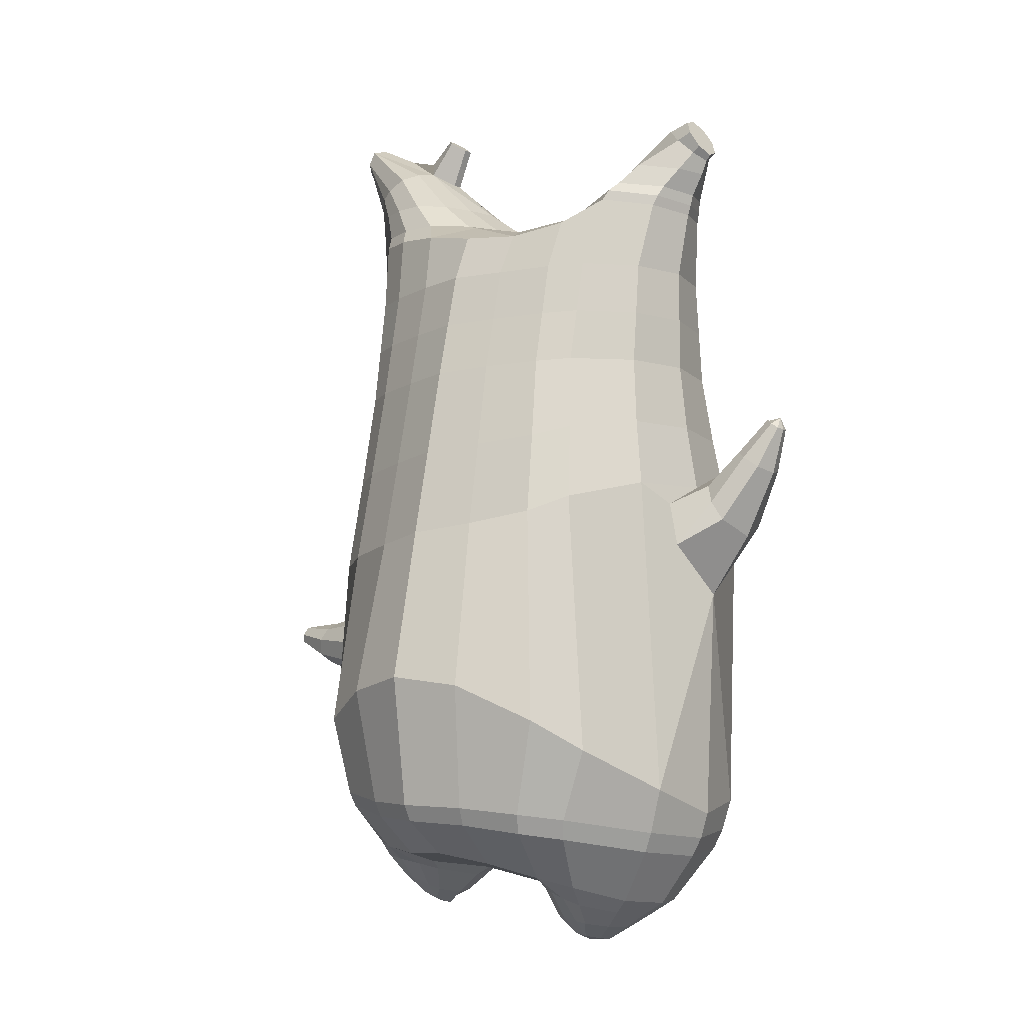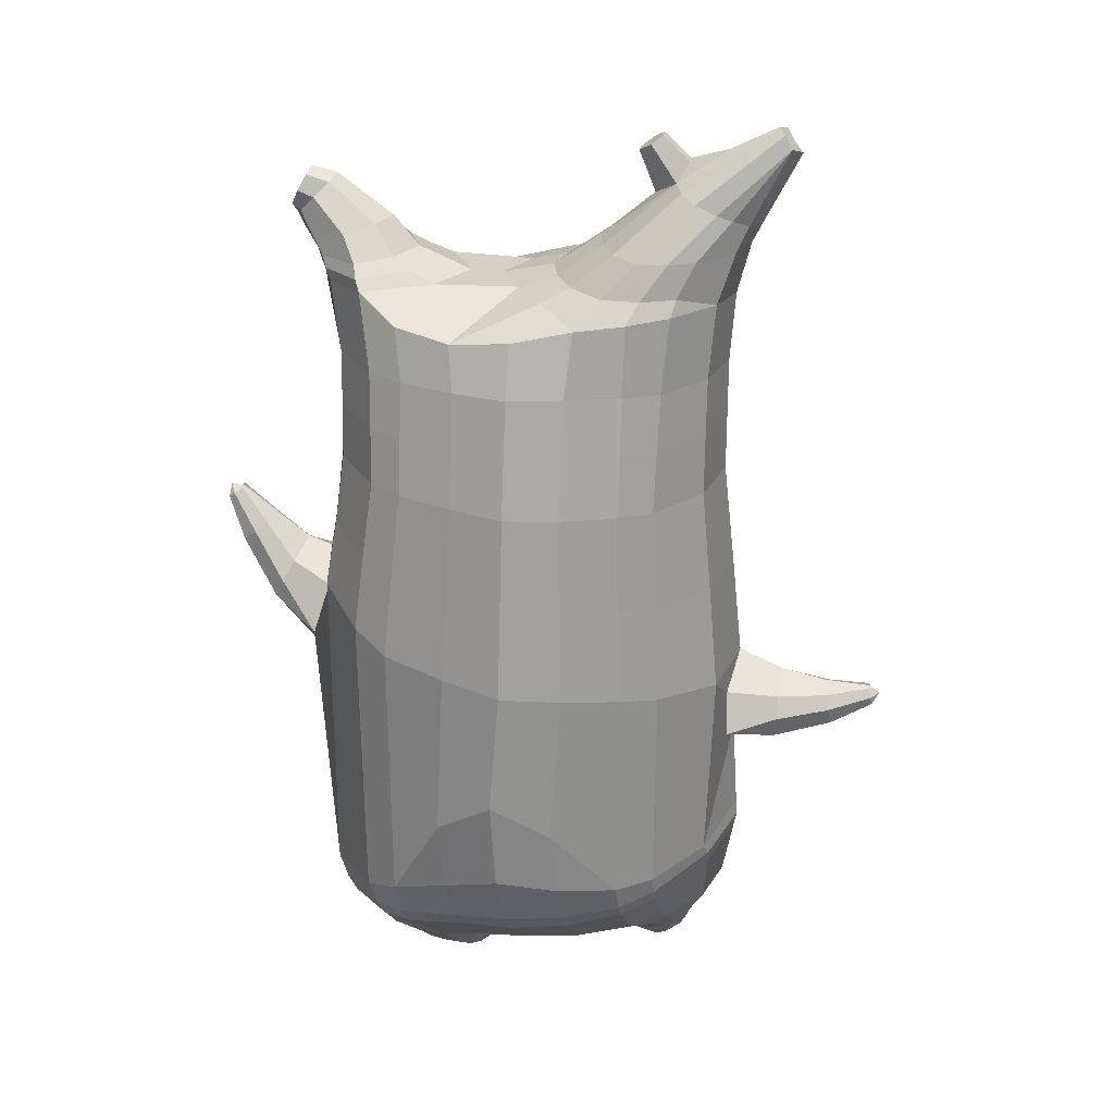
<metadata>
{"format":"obj","ext":"obj","renderer":"f3d","projection":"perspective","resolution":1024,"background":"white","views":[{"elev":-9.0,"azim":-142.2,"up":"+Y"},{"elev":26.3,"azim":9.5,"up":"+Y"}]}
</metadata>
<code>
o korok
v 0.02131 -0.7326 0.2726
v 0 0.8235 0.2949
v -0.1977 -0.7904 0.2156
v -0.2624 0.8286 0.2479
v -0.2609 -0.8153 0.1794
v -0.3536 0.8847 0.195
v -0.3421 -0.8452 0.1083
v -0.4419 0.8767 0.1021
v -0.379 -0.8522 0
v -0.48 0.8672 0
v -0.3471 -0.846 -0.1133
v -0.4419 0.8766 -0.1021
v -0.2616 -0.8146 -0.2093
v -0.3536 0.8848 -0.195
v -0.1969 -0.7918 -0.2656
v -0.2624 0.8288 -0.2479
v 0.02233 -0.7321 -0.3726
v -0 0.8235 -0.2949
v 0 0.7091 0.3428
v -0.2452 0.7119 0.2795
v -0.3246 0.7147 0.2424
v -0.4157 0.7171 0.1312
v -0.45 0.7177 0
v -0.4157 0.7171 -0.1312
v -0.3246 0.7149 -0.2424
v -0.2452 0.7123 -0.2795
v -0 0.7091 -0.3428
v 0 0.4505 0.4
v -0.2452 0.4612 0.3303
v -0.3182 0.4658 0.2864
v -0.4157 0.4716 0.155
v -0.45 0.4744 0
v -0.4157 0.4719 -0.155
v -0.3182 0.4664 -0.2864
v -0.2452 0.4617 -0.3303
v -0 0.4507 -0.405
v 0 0.03831 0.465
v -0.2786 0.07719 0.3777
v -0.3597 0.1141 0.3236
v -0.4952 0.1631 0
v -0.3591 0.1116 -0.3536
v -0.2769 0.07657 -0.4077
v -0.000456 0.03828 -0.495
v -0.1231 -0.8007 0.1349
v -0.05722 -0.7845 -0.01
v -0.124 -0.8006 -0.1549
v -0.00922 -0.4481 0.473
v -0.2733 -0.5464 0.3857
v -0.3511 -0.5767 0.3336
v -0.5128 -0.6375 0
v -0.4048 -0.4955 -0.3636
v -0.3228 -0.4274 -0.4577
v -0.01251 -0.3196 -0.583
v 0.007415 -0.6318 0.3846
v -0.245 -0.664 0.3486
v -0.3188 -0.6836 0.3023
v -0.4262 -0.7187 0.1636
v -0.4685 -0.7394 0
v -0.4421 -0.73 -0.1636
v -0.316 -0.7014 -0.3223
v -0.2418 -0.6878 -0.3986
v 0.01038 -0.6567 -0.4946
v 0.002646 -0.5847 0.4202
v -0.2575 -0.6231 0.3706
v -0.3341 -0.6407 0.3214
v -0.4451 -0.6736 0.1739
v -0.4936 -0.696 0
v -0.4654 -0.6851 -0.1739
v -0.3317 -0.6563 -0.3414
v -0.255 -0.6436 -0.4206
v 0.005712 -0.6191 -0.5202
v -0.2172 -0.9028 0.08779
v -0.2568 -0.9104 0.04522
v -0.2722 -0.9133 -0.005
v -0.2568 -0.9104 -0.05522
v -0.2172 -0.9028 -0.09779
v -0.1141 -0.8828 -0.06921
v -0.1135 -0.8831 0.05921
v -0.09619 -0.8798 -0.005
v -0.2023 -0.9407 0.03399
v -0.2131 -0.9428 0.01012
v -0.2023 -0.9407 -0.01374
v -0.1717 -0.9349 -0.03398
v -0.1102 -0.9232 0.01012
v -0.2462 -0.8582 0.1367
v -0.2473 -0.8571 -0.1629
v -0.3065 -0.8753 -0.0886
v -0.33 -0.8798 -0.005
v -0.1196 -0.8202 -0.1264
v -0.3065 -0.8753 0.07496
v -0.1185 -0.8207 0.1064
v -0.07803 -0.8132 -0.01
v -0.1415 -0.8884 0.07381
v -0.1883 -0.8973 0.08703
v -0.1419 -0.8882 -0.08381
v -0.1883 -0.8973 -0.09703
v -0.1348 -0.9279 0.04336
v -0.1624 -0.9331 0.05151
v -0.1456 -0.9452 0.02
v -0.1348 -0.9279 -0.02311
v -0.2038 -0.8423 0.1518
v -0.1587 -0.8277 0.1374
v -0.1595 -0.8272 -0.1574
v -0.2042 -0.8419 -0.1708
v -0.09275 -0.7556 0.2491
v -0.1362 0.8085 0.2807
v -0.1226 0.7091 0.3162
v -0.1226 0.4568 0.3726
v -0.1362 0.05568 0.4264
v -0.1413 -0.4932 0.4354
v -0.1205 -0.6422 0.3716
v -0.1284 -0.5998 0.4004
v -0.09033 -0.7572 -0.3241
v -0.1362 0.8085 -0.2807
v -0.1226 0.7091 -0.3162
v -0.1226 0.4572 -0.3726
v -0.1383 0.05341 -0.4564
v -0.1681 -0.3441 -0.5454
v -0.1175 -0.6677 -0.4516
v -0.1259 -0.6275 -0.4754
v -0.5394 -0.106 0
v -0.6365 0.02976 0.005036
v -0.5486 0.1861 0.007036
v -0.616 0.06357 -0.0762
v -0.5928 0.1073 -0.08759
v -0.5931 0.1063 0.1017
v -0.6159 0.06341 0.09028
v -0.6957 0.1899 -0.04026
v -0.6637 0.214 -0.05211
v -0.7112 0.1782 0.007037
v -0.623 0.2442 0.007037
v -0.6643 0.2133 0.06618
v -0.6959 0.1895 0.05433
v -0.737 0.2851 -0.01188
v -0.7218 0.296 -0.01662
v -0.7411 0.2822 0.007037
v -0.7039 0.3088 0.007037
v -0.7218 0.296 0.03069
v -0.737 0.2851 0.02595
v -0.7341 0.3117 0.007037
v -0.5683 0.1518 -0.06252
v -0.6388 0.2325 -0.03129
v -0.7047 0.3082 -0.005271
v -0.4779 0.1104 0.1052
v -0.5689 0.1506 0.078
v -0.64 0.2317 0.04677
v -0.7047 0.3082 0.02075
v -0.5085 -0.000972 0.1468
v -0.1512 -0.3271 0.4444
v -0.0191 -0.2391 0.4848
v -0.4592 -0.6016 0.1913
v -0.4592 0.156 0.1913
v -0.5277 0.002835 -0.1411
v -0.4845 0.1112 -0.1053
v -0.4592 0.1552 -0.1913
v -0.5036 -0.5848 -0.1913
v 0.278 -0.7137 0.2156
v 0.2474 0.866 0.261
v 0.3511 -0.698 0.1794
v 0.3386 0.8729 0.215
v 0.4408 -0.674 0.1083
v 0.4293 0.875 0.1194
v 0.4763 -0.6619 -0
v 0.4614 0.8646 -0
v 0.4453 -0.6722 -0.1133
v 0.3503 -0.699 -0.2094
v 0.3386 0.8728 -0.215
v 0.2768 -0.7143 -0.2656
v 0.2474 0.866 -0.261
v 0.2452 0.7078 0.2795
v 0.3246 0.7064 0.2424
v 0.4157 0.7052 0.1312
v 0.45 0.7049 -0
v 0.4157 0.7052 -0.1312
v 0.3246 0.7062 -0.2424
v 0.2452 0.7076 -0.2795
v 0.2452 0.4443 0.3303
v 0.3182 0.442 0.2864
v 0.4157 0.4391 0.155
v 0.45 0.4377 -0
v 0.4157 0.4389 -0.155
v 0.3182 0.4417 -0.2864
v 0.2452 0.444 -0.3303
v 0.2612 0.009515 0.3777
v 0.3421 -0.00794 0.3236
v 0.5008 -0.03376 -0
v 0.343 -0.006714 -0.3536
v 0.2643 0.009929 -0.4077
v 0.2206 -0.7519 0.1349
v 0.1525 -0.7676 -0.01
v 0.218 -0.7526 -0.1549
v 0.2598 -0.495 0.3857
v 0.3397 -0.4916 0.3336
v 0.5054 -0.4589 -0
v 0.3713 -0.4217 -0.3636
v 0.2937 -0.4012 -0.4577
v 0.2673 -0.5883 0.3486
v 0.344 -0.5663 0.3023
v 0.4555 -0.5354 0.1636
v 0.5022 -0.5275 -0
v 0.4751 -0.5412 -0.1636
v 0.3487 -0.5874 -0.3223
v 0.272 -0.6143 -0.3986
v 0.2658 -0.5541 0.3706
v 0.3429 -0.534 0.3214
v 0.4561 -0.5055 0.1739
v 0.5082 -0.4953 -0
v 0.4799 -0.5111 -0.1739
v 0.3478 -0.5571 -0.3414
v 0.2705 -0.5828 -0.4206
v 0.3669 -0.7803 0.08779
v 0.4033 -0.7642 0.04522
v 0.4175 -0.7582 -0.005
v 0.4033 -0.7643 -0.05522
v 0.3668 -0.7805 -0.09779
v 0.2703 -0.8245 -0.06921
v 0.272 -0.8245 0.05921
v 0.2563 -0.8321 -0.005
v 0.3798 -0.8169 0.03399
v 0.3895 -0.8119 0.01012
v 0.3801 -0.8167 -0.01374
v 0.3525 -0.8312 -0.03398
v 0.2974 -0.8604 0.01012
v 0.3633 -0.733 0.1367
v 0.3619 -0.7347 -0.1629
v 0.4245 -0.7149 -0.0886
v 0.4469 -0.7068 -0.005
v 0.2284 -0.7714 -0.1264
v 0.4245 -0.715 0.07496
v 0.2313 -0.7721 0.1064
v 0.1922 -0.7874 -0.01
v 0.2975 -0.8125 0.07381
v 0.3403 -0.7927 0.08703
v 0.2963 -0.8126 -0.08381
v 0.3401 -0.7928 -0.09703
v 0.3191 -0.8487 0.04336
v 0.3437 -0.8357 0.05151
v 0.3401 -0.8553 0.02
v 0.3192 -0.8487 -0.02311
v 0.3147 -0.7469 0.1518
v 0.2678 -0.7573 0.1374
v 0.2665 -0.7579 -0.1574
v 0.314 -0.7474 -0.1708
v 0.1456 -0.7332 0.2491
v 0.1362 0.8535 0.2807
v 0.1226 0.7091 0.3162
v 0.1226 0.4465 0.3726
v 0.1362 0.02357 0.4264
v 0.126 -0.4793 0.4354
v 0.1375 -0.6194 0.3716
v 0.1349 -0.5777 0.4004
v 0.1485 -0.7327 -0.3241
v 0.1362 0.8535 -0.2807
v 0.1226 0.7091 -0.3162
v 0.1226 0.4463 -0.3726
v 0.1327 0.02447 -0.4564
v 0.1409 -0.3436 -0.5454
v 0.1408 -0.6439 -0.4516
v 0.1382 -0.6081 -0.4754
v 0.492 -0.2433 -0
v 0.5945 -0.2541 0.005036
v 0.6045 -0.07421 0.007036
v 0.5971 -0.2119 -0.0762
v 0.5991 -0.1622 -0.08759
v 0.5992 -0.1623 0.1017
v 0.597 -0.2118 0.09028
v 0.7273 -0.1847 -0.04026
v 0.719 -0.1456 -0.05211
v 0.7312 -0.2036 0.007036
v 0.7082 -0.09635 0.007036
v 0.719 -0.1461 0.06618
v 0.7271 -0.1849 0.05433
v 0.8209 -0.1418 -0.01188
v 0.8167 -0.1235 -0.01662
v 0.822 -0.1466 0.007036
v 0.8118 -0.102 0.007036
v 0.8167 -0.1235 0.03069
v 0.8209 -0.1418 0.02595
v 0.8364 -0.1198 0.007036
v 0.6019 -0.1132 -0.06252
v 0.7124 -0.1158 -0.0313
v 0.812 -0.103 -0.005272
v 0.4816 -0.09684 0.1052
v 0.6017 -0.1134 0.078
v 0.7127 -0.1164 0.04677
v 0.812 -0.103 0.02075
v 0.4877 -0.1882 0.1468
v 0.1135 -0.3273 0.4444
v 0.4459 -0.4797 0.1913
v 0.4625 -0.03039 0.1913
v 0.5086 -0.1884 -0.1411
v 0.4883 -0.09712 -0.1053
v 0.4625 -0.02998 -0.1913
v 0.4827 -0.4622 -0.1913
v -0.2036 0.8835 -0.1131
v -0.1386 0.8835 0
v -0.2036 0.8835 0.1131
v 0.05122 0.8835 0.197
v -0.01378 0.8835 0.09849
v -0.06378 0.8835 0
v -0.01378 0.8835 -0.09849
v 0.05122 0.8835 -0.197
v -0.4619 0.9253 0.08368
v -0.3736 0.9344 0.1531
v -0.495 0.9155 0
v -0.4619 0.9252 -0.08368
v -0.3736 0.9344 -0.1531
v -0.2986 0.9335 0.08655
v -0.2986 0.9335 -0.08655
v -0.2586 0.9335 0
v -0.4932 0.9718 0.05951
v -0.4067 0.9865 0.11
v -0.5236 0.9665 0
v -0.4932 0.9718 -0.05951
v -0.4067 0.9865 -0.11
v -0.3469 0.9964 0.05498
v -0.3469 0.9964 -0.05498
v -0.315 1.002 0
v 0.3861 0.9835 0.1629
v 0.3277 0.9835 0.1879
v 0.4642 0.9833 0.08817
v 0.4916 0.9832 0
v 0.4642 0.9833 -0.08817
v 0.3861 0.9835 -0.1629
v 0.3277 0.9835 -0.1879
v 0.2591 0.9835 -0.1915
v 0.2591 0.9835 0.1915
v 0.2015 0.9835 -0.1418
v 0.2015 0.9835 0.1418
v 0.1727 0.9835 0.07092
v 0.1547 0.9835 0
v 0.1727 0.9835 -0.07092
v 0.4556 1.06 0.1018
v 0.4225 1.075 0.1174
v 0.4898 1.039 0.06613
v 0.5153 1.032 0
v 0.4898 1.039 -0.06613
v 0.4556 1.06 -0.1018
v 0.4225 1.075 -0.1174
v 0.3751 1.097 -0.1197
v 0.3751 1.097 0.1197
v 0.3425 1.113 -0.08864
v 0.3425 1.113 0.08864
v 0.5729 1.204 0.03311
v 0.5949 1.19 0
v 0.5729 1.204 -0.03311
v 0.5572 1.235 0.03065
v 0.5409 1.244 0
v 0.5572 1.235 -0.03065
v -0.3636 0.9095 -0.1836
v -0.2586 0.9085 -0.1018
v -0.2586 0.9085 0.1018
v -0.3636 0.9095 0.1836
v -0.4519 0.9007 0.09521
v -0.488 0.8911 0
v -0.1986 0.9085 0
v -0.4519 0.9007 -0.09521
v 0.1102 0.9085 0.1549
v 0.07219 0.9085 0.08421
v 0.3477 0.9083 0.1935
v 0.1872 0.9085 -0.2208
v 0.2716 0.9085 -0.2231
v 0.04844 0.9085 0
v 0.07219 0.9085 -0.08421
v 0.3477 0.9083 -0.1935
v 0.4293 0.8749 -0.1194
v 0.1102 0.9085 -0.1549
v 0.2716 0.9085 0.2231
v 0.1872 0.9085 0.2208
v -0.5217 1.014 0.0369
v -0.4866 1.049 0.05175
v -0.5379 0.9983 0
v -0.5217 1.014 -0.0369
v -0.4866 1.049 -0.05175
v -0.4534 1.082 0.03564
v -0.4534 1.082 -0.03564
v -0.4413 1.094 0
v -0.5398 1.028 0.0369
v -0.5223 1.063 0.05175
v -0.5479 1.012 0
v -0.5398 1.029 -0.0369
v -0.5223 1.063 -0.05175
v -0.5057 1.097 0.03564
v -0.5057 1.097 -0.03564
v -0.4996 1.109 0
v 0.3261 1.12 -0.04427
v 0.2685 1.202 0.03542
v 0.2685 1.202 -0.03542
v 0.3515 1.163 -0.01408
v 0.3515 1.163 0.01408
v 0.291 1.218 0.01276
v 0.291 1.218 -0.01276
v 0.2389 1.182 -0.01129
v 0.2389 1.182 0.01129
v 0.4349 1.19 0
v 0.2769 1.09 0.01219
v 0.2769 1.09 -0.01219
v 0.3261 1.12 0.04425
v 0.297 1.162 -0.03985
v 0.321 1.19 0.01351
v 0.321 1.19 -0.01351
v 0.2969 1.162 0.03984
v 0.2582 1.137 -0.01184
v 0.2582 1.137 0.01184
v 0 0.2444 0.4325
v -0.263 0.269 0.354
v -0.34 0.2896 0.305
v -0.4678 0.3171 0
v -0.3397 0.2886 -0.32
v -0.2619 0.2689 -0.369
v -0.000309 0.2445 -0.45
v -0.1294 0.2561 0.3995
v -0.1308 0.2552 -0.4145
v -0.4345 0.3127 0.1732
v -0.4346 0.3124 -0.1732
v 0.2514 0.2266 0.354
v 0.3284 0.2167 0.305
v 0.4762 0.2019 -0
v 0.329 0.2172 -0.32
v 0.2535 0.2268 -0.369
v 0.1294 0.2351 0.3995
v 0.1271 0.2353 -0.4145
v 0.4396 0.2043 0.1732
v 0.4396 0.2045 -0.1732
v 0 0.5798 0.3714
v -0.2452 0.5866 0.3049
v -0.3214 0.5902 0.2644
v -0.4157 0.5943 0.1431
v -0.45 0.596 0
v -0.4157 0.5945 -0.1431
v -0.3214 0.5907 -0.2644
v -0.2452 0.587 -0.3049
v -0 0.5799 -0.3739
v -0.1226 0.583 0.3444
v -0.1226 0.5832 -0.3444
v 0.2452 0.576 0.3049
v 0.3214 0.5742 0.2644
v 0.4157 0.5722 0.1431
v 0.45 0.5713 -0
v 0.4157 0.5721 -0.1431
v 0.3214 0.574 -0.2644
v 0.2452 0.5758 -0.3049
v 0.1226 0.5778 0.3444
v 0.1226 0.5777 -0.3444
f 107 106 4 20
f 20 4 6 21
f 21 6 8 22
f 22 8 10 23
f 23 10 12 24
f 24 12 14 25
f 25 14 16 26
f 115 114 18 27
f 435 115 27 433
f 431 25 26 432
f 430 24 25 431
f 429 23 24 430
f 428 22 23 429
f 427 21 22 428
f 426 20 21 427
f 434 107 20 426
f 412 108 29 406
f 406 29 30 407
f 407 30 31 414
f 414 31 32 408
f 408 32 33 415
f 415 33 34 409
f 409 34 35 410
f 413 116 36 411
f 118 117 43 53
f 51 41 42 52
f 156 155 41 51
f 40 144 152
f 48 38 39 49
f 110 149 48
f 76 96 83
f 112 110 48 64
f 64 48 49 65
f 65 49 151 66
f 66 151 50 67
f 67 50 156 68
f 68 156 51 69
f 69 51 52 70
f 120 118 53 71
f 113 119 62 17
f 13 60 61 15
f 11 59 60 13
f 9 58 59 11
f 7 57 58 9
f 5 56 57 7
f 3 55 56 5
f 105 111 55 3
f 119 120 71 62
f 60 69 70 61
f 59 68 69 60
f 58 67 68 59
f 57 66 67 58
f 56 65 66 57
f 55 64 65 56
f 111 112 64 55
f 72 73 80 98
f 95 77 100
f 88 87 75 74
f 85 90 73 72
f 78 93 97
f 92 91 78 79
f 87 86 76 75
f 89 92 79 77
f 90 88 74 73
f 100 84 99
f 94 72 98
f 73 74 81 80
f 103 89 77 95
f 74 75 82 81
f 101 85 72 94
f 75 76 83 82
f 79 78 97 84
f 86 104 96 76
f 77 79 84 100
f 91 102 93 78
f 3 5 85 101
f 98 80 99
f 80 81 99
f 81 82 99
f 82 83 99
f 84 97 99
f 17 1 105 3 44 45 46 15 113
f 7 9 88 90
f 46 45 92 89
f 11 13 86 87
f 45 44 91 92
f 13 15 104 86
f 5 7 90 85
f 9 11 87 88
f 15 46 89 103
f 44 3 102 91
f 97 98 99
f 83 100 99
f 101 102 3
f 103 104 15
f 103 95 96 104
f 83 96 95 100
f 94 98 97 93
f 93 102 101 94
f 54 63 112 111
f 1 54 111 105
f 63 47 110 112
f 47 150 149 110
f 405 28 108 412
f 425 19 107 434
f 19 2 106 107
f 61 70 120 119
f 15 61 119 113
f 70 52 118 120
f 52 42 117 118
f 410 35 116 413
f 432 26 115 435
f 26 16 114 115
f 154 153 125 141
f 121 148 127 122
f 144 40 123 145
f 124 125 153
f 126 127 148
f 122 127 133 130
f 146 131 137 147
f 141 125 129 142
f 125 124 128 129
f 145 123 131 146
f 127 126 132 133
f 124 122 130 128
f 137 143 135 140
f 133 132 138 139
f 128 130 136 134
f 130 133 139 136
f 142 129 135 143
f 129 128 134 135
f 135 134 140
f 138 147 137 140
f 139 138 140
f 134 136 140
f 136 139 140
f 131 142 143 137
f 123 141 142 131
f 40 154 141 123
f 126 145 146 132
f 132 146 147 138
f 151 121 50
f 40 155 154
f 153 121 122 124
f 148 144 145 126
f 48 149 109 38
f 149 150 37 109
f 151 152 144 148 121
f 49 39 152 151
f 121 153 154 155 156
f 50 121 156
f 246 170 158 245
f 170 171 160 158
f 171 172 162 160
f 172 173 164 162
f 173 174 366 164
f 174 175 167 366
f 175 176 169 167
f 254 27 18 253
f 444 433 27 254
f 441 442 176 175
f 440 441 175 174
f 439 440 174 173
f 438 439 173 172
f 437 438 172 171
f 436 437 171 170
f 443 436 170 246
f 421 416 177 247
f 416 417 178 177
f 417 423 179 178
f 423 418 180 179
f 418 424 181 180
f 424 419 182 181
f 419 420 183 182
f 422 411 36 255
f 257 53 43 256
f 195 196 188 187
f 294 195 187 293
f 186 290 283
f 192 193 185 184
f 249 192 288
f 215 222 235
f 251 204 192 249
f 204 205 193 192
f 205 206 289 193
f 206 207 194 289
f 207 208 294 194
f 208 209 195 294
f 209 210 196 195
f 259 71 53 257
f 252 17 62 258
f 166 168 203 202
f 165 166 202 201
f 163 165 201 200
f 161 163 200 199
f 159 161 199 198
f 157 159 198 197
f 244 157 197 250
f 258 62 71 259
f 202 203 210 209
f 201 202 209 208
f 200 201 208 207
f 199 200 207 206
f 198 199 206 205
f 197 198 205 204
f 250 197 204 251
f 211 237 219 212
f 234 239 216
f 227 213 214 226
f 224 211 212 229
f 217 236 232
f 231 218 217 230
f 226 214 215 225
f 228 216 218 231
f 229 212 213 227
f 239 238 223
f 233 237 211
f 212 219 220 213
f 242 234 216 228
f 213 220 221 214
f 240 233 211 224
f 214 221 222 215
f 218 223 236 217
f 225 215 235 243
f 216 239 223 218
f 230 217 232 241
f 157 240 224 159
f 237 238 219
f 219 238 220
f 220 238 221
f 221 238 222
f 223 238 236
f 17 252 168 191 190 189 157 244 1
f 161 229 227 163
f 191 228 231 190
f 165 226 225 166
f 190 231 230 189
f 166 225 243 168
f 159 224 229 161
f 163 227 226 165
f 168 242 228 191
f 189 230 241 157
f 236 238 237
f 222 238 239
f 240 157 241
f 242 168 243
f 242 243 235 234
f 222 239 234 235
f 233 232 236 237
f 232 233 240 241
f 54 250 251 63
f 1 244 250 54
f 63 251 249 47
f 47 249 288 150
f 405 421 247 28
f 425 443 246 19
f 19 246 245 2
f 203 258 259 210
f 168 252 258 203
f 210 259 257 196
f 196 257 256 188
f 420 422 255 183
f 442 444 254 176
f 176 254 253 169
f 292 280 264 291
f 260 261 266 287
f 283 284 262 186
f 263 291 264
f 265 287 266
f 261 269 272 266
f 285 286 276 270
f 280 281 268 264
f 264 268 267 263
f 284 285 270 262
f 266 272 271 265
f 263 267 269 261
f 276 279 274 282
f 272 278 277 271
f 267 273 275 269
f 269 275 278 272
f 281 282 274 268
f 268 274 273 267
f 274 279 273
f 277 279 276 286
f 278 279 277
f 273 279 275
f 275 279 278
f 270 276 282 281
f 262 270 281 280
f 186 262 280 292
f 265 271 285 284
f 271 277 286 285
f 289 194 260
f 186 292 293
f 291 263 261 260
f 287 265 284 283
f 192 184 248 288
f 288 248 37 150
f 289 260 287 283 290
f 193 289 290 185
f 260 294 293 292 291
f 194 294 260
f 302 18 114
f 351 350 307 309
f 359 358 329 330
f 308 310 318 316
f 353 352 308 304
f 355 354 303 305
f 356 351 309 310
f 357 355 305 306
f 354 353 304 303
f 352 356 310 308
f 350 357 306 307
f 314 313 372 373
f 309 307 315 317
f 307 306 314 315
f 305 303 311 313
f 310 309 317 318
f 304 308 316 312
f 306 305 313 314
f 303 304 312 311
f 328 332 386 342
f 360 162 321 319
f 362 361 326 325
f 363 359 330 331
f 364 363 331 332
f 366 365 324 323
f 361 367 328 326
f 367 364 332 328
f 369 368 320 327
f 162 164 322 321
f 368 360 319 320
f 365 362 325 324
f 358 369 327 329
f 164 366 323 322
f 398 343 347
f 325 326 340 339
f 327 320 334 341
f 320 319 333 334
f 326 328 342 340
f 319 321 335 333
f 329 327 341 343
f 321 322 336 335
f 330 329 343 398
f 322 323 337 336
f 323 324 338 337
f 391 392 388 393 394 387
f 324 325 339 338
f 336 337 346 345
f 404 402 387 394
f 337 338 346
f 338 339 346
f 342 386 349
f 339 340 349 346
f 341 334 344 347
f 334 333 344
f 340 342 349
f 333 335 344
f 343 341 347
f 335 336 345 344
f 14 12 357 350
f 297 296 356 352
f 8 6 353 354
f 12 10 355 357
f 296 295 351 356
f 10 8 354 355
f 6 297 352 353
f 295 14 350 351
f 298 245 369 358
f 167 169 362 365
f 158 160 360 368
f 245 158 368 369
f 302 301 364 367
f 253 302 367 361
f 366 167 365
f 301 300 363 364
f 300 299 359 363
f 169 253 361 362
f 160 162 360
f 299 298 358 359
f 376 374 382 384
f 311 312 371 370
f 316 318 377 375
f 317 315 374 376
f 315 314 373 374
f 313 311 370 372
f 318 317 376 377
f 312 316 375 371
f 374 373 381 382
f 372 370 378 380
f 377 376 384 385
f 371 375 383 379
f 373 372 380 381
f 370 371 379 378
f 375 377 385 383
f 379 383 385 384 382 381 380 378
f 401 399 388 392
f 400 390 389 401
f 402 400 391 387
f 403 397 396 404
f 399 403 393 388
f 386 395 348 349
f 398 347 348 395
f 332 331 386
f 389 390 398 395 386
f 396 397 386 331 398
f 331 330 398
f 386 397 403 399
f 393 403 404 394
f 398 390 400 402
f 391 400 401 392
f 389 386 399 401
f 396 398 402 404
f 2 245 298
f 2 298 106
f 298 299 106
f 4 106 297
f 297 6 4
f 296 297 299
f 296 299 300
f 106 299 297
f 296 300 301
f 16 14 295
f 295 296 301
f 302 253 18
f 295 301 114
f 301 302 114
f 114 16 295
f 344 345 346 349 348 347
f 188 256 422 420
f 37 248 421 405
f 256 43 411 422
f 187 188 420 419
f 293 187 419 424
f 186 293 424 418
f 290 186 418 423
f 185 290 423 417
f 184 185 417 416
f 248 184 416 421
f 42 410 413 117
f 37 405 412 109
f 117 413 411 43
f 41 409 410 42
f 155 415 409 41
f 40 408 415 155
f 152 414 408 40
f 39 407 414 152
f 38 406 407 39
f 109 412 406 38
f 183 255 444 442
f 28 247 443 425
f 247 177 436 443
f 177 178 437 436
f 178 179 438 437
f 179 180 439 438
f 180 181 440 439
f 181 182 441 440
f 182 183 442 441
f 255 36 433 444
f 35 432 435 116
f 28 425 434 108
f 108 434 426 29
f 29 426 427 30
f 30 427 428 31
f 31 428 429 32
f 32 429 430 33
f 33 430 431 34
f 34 431 432 35
f 116 435 433 36

</code>
